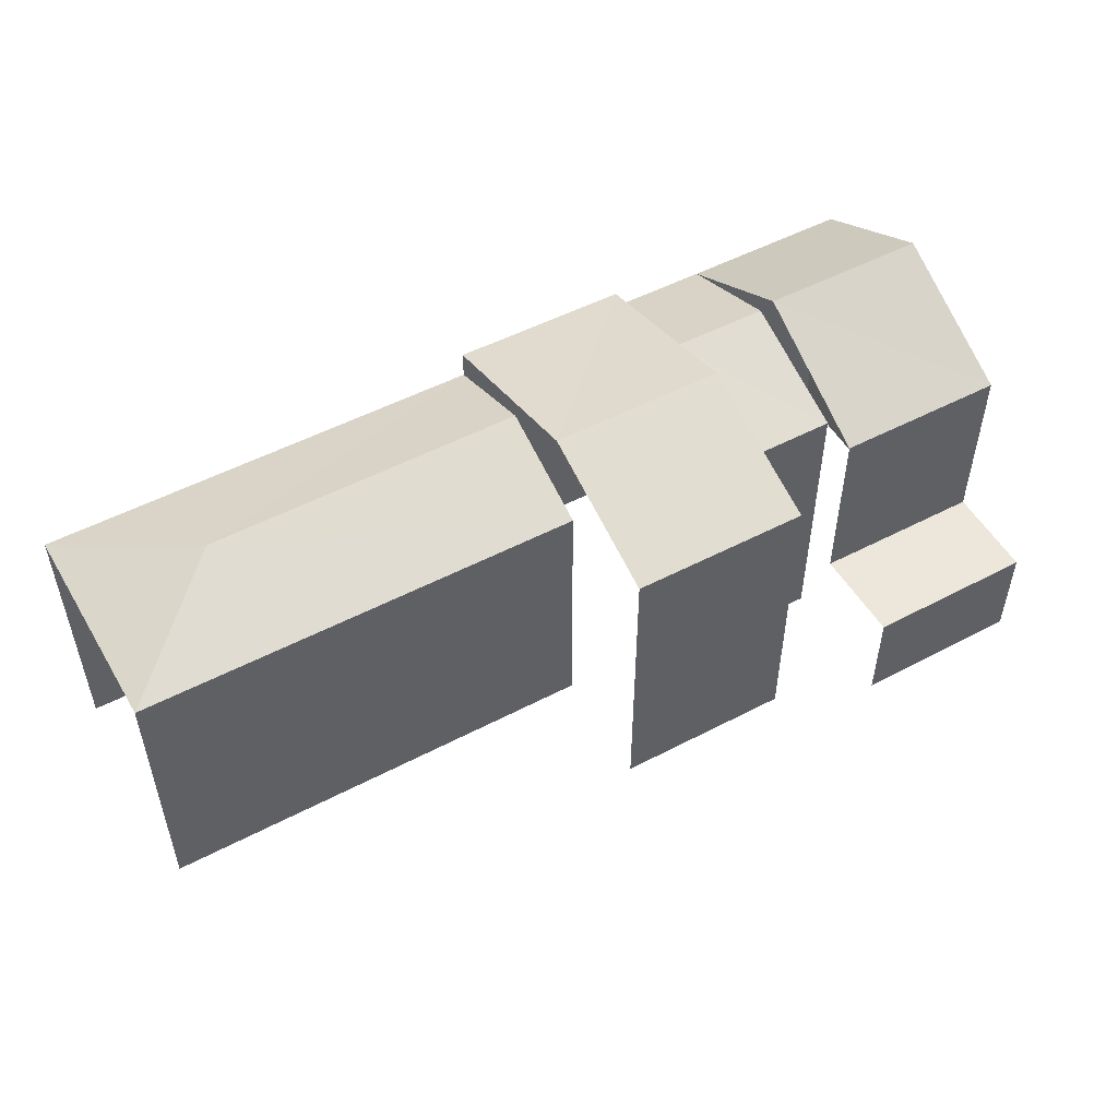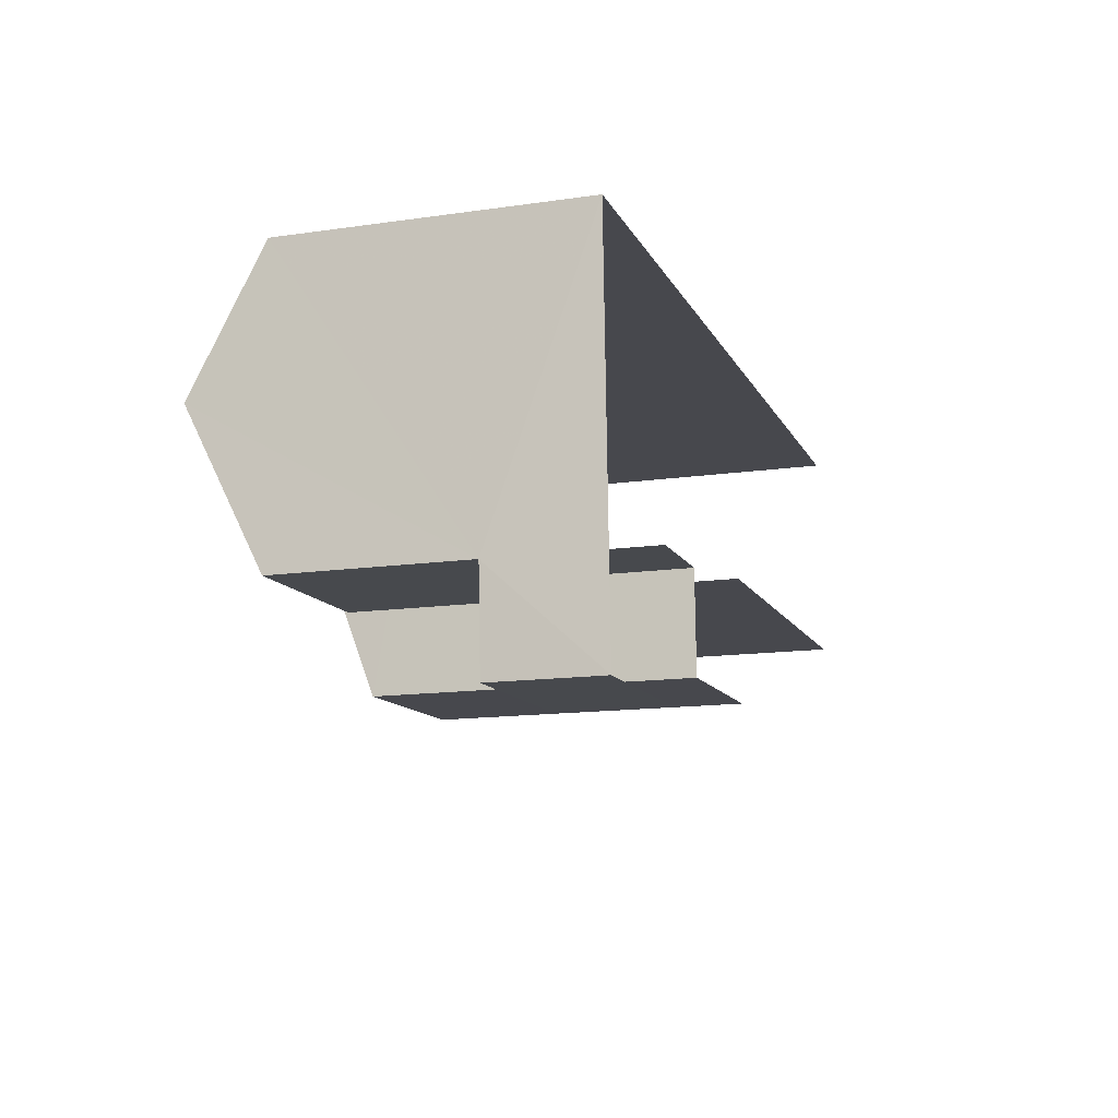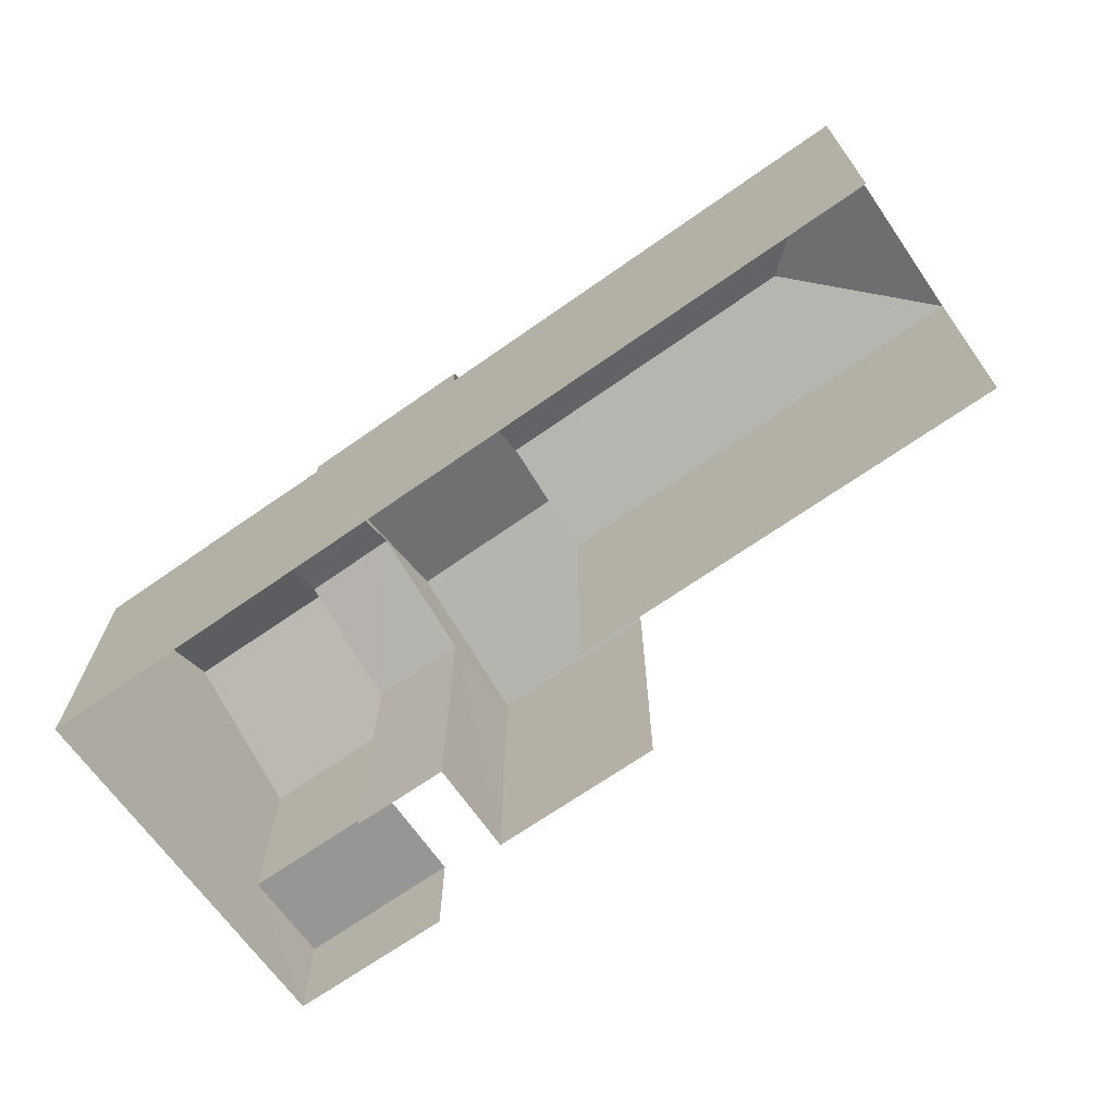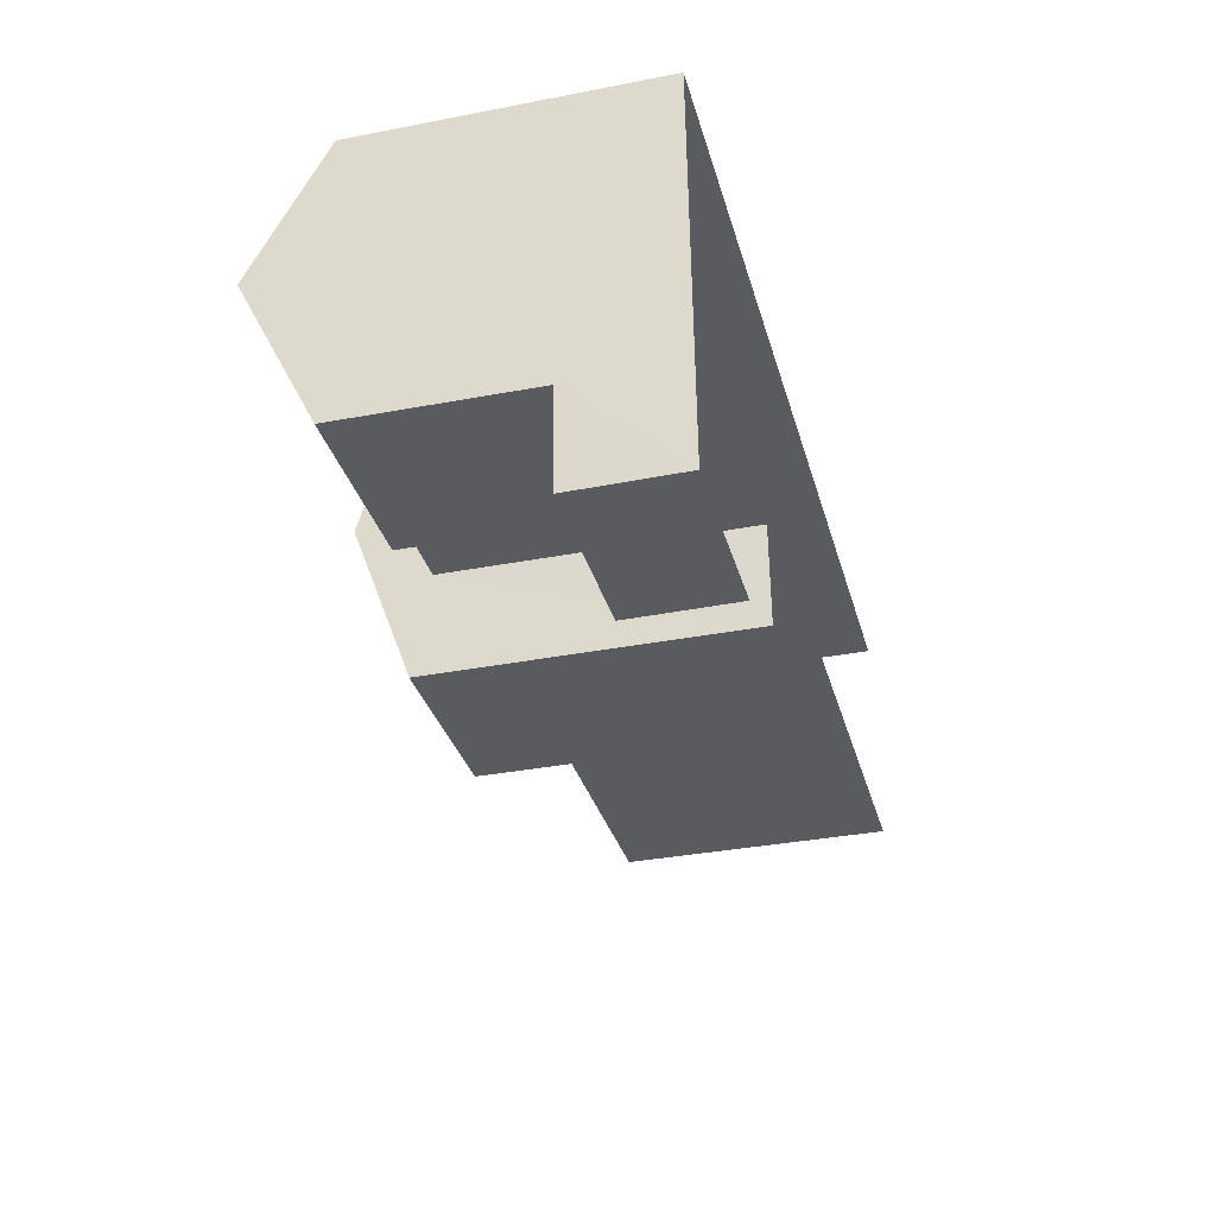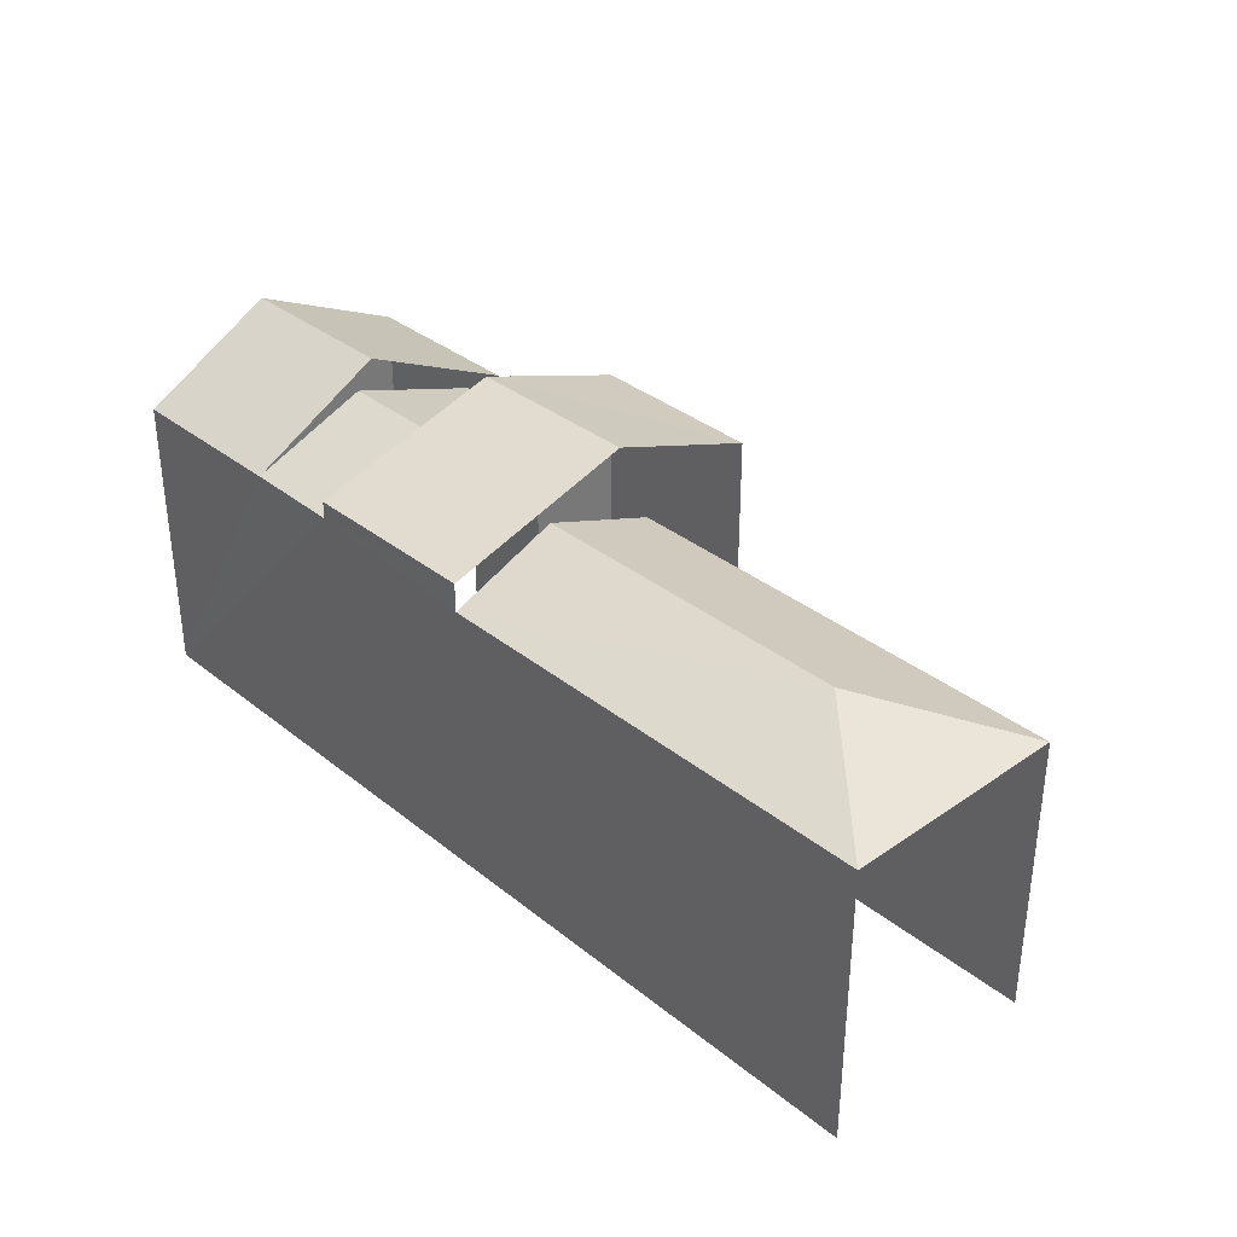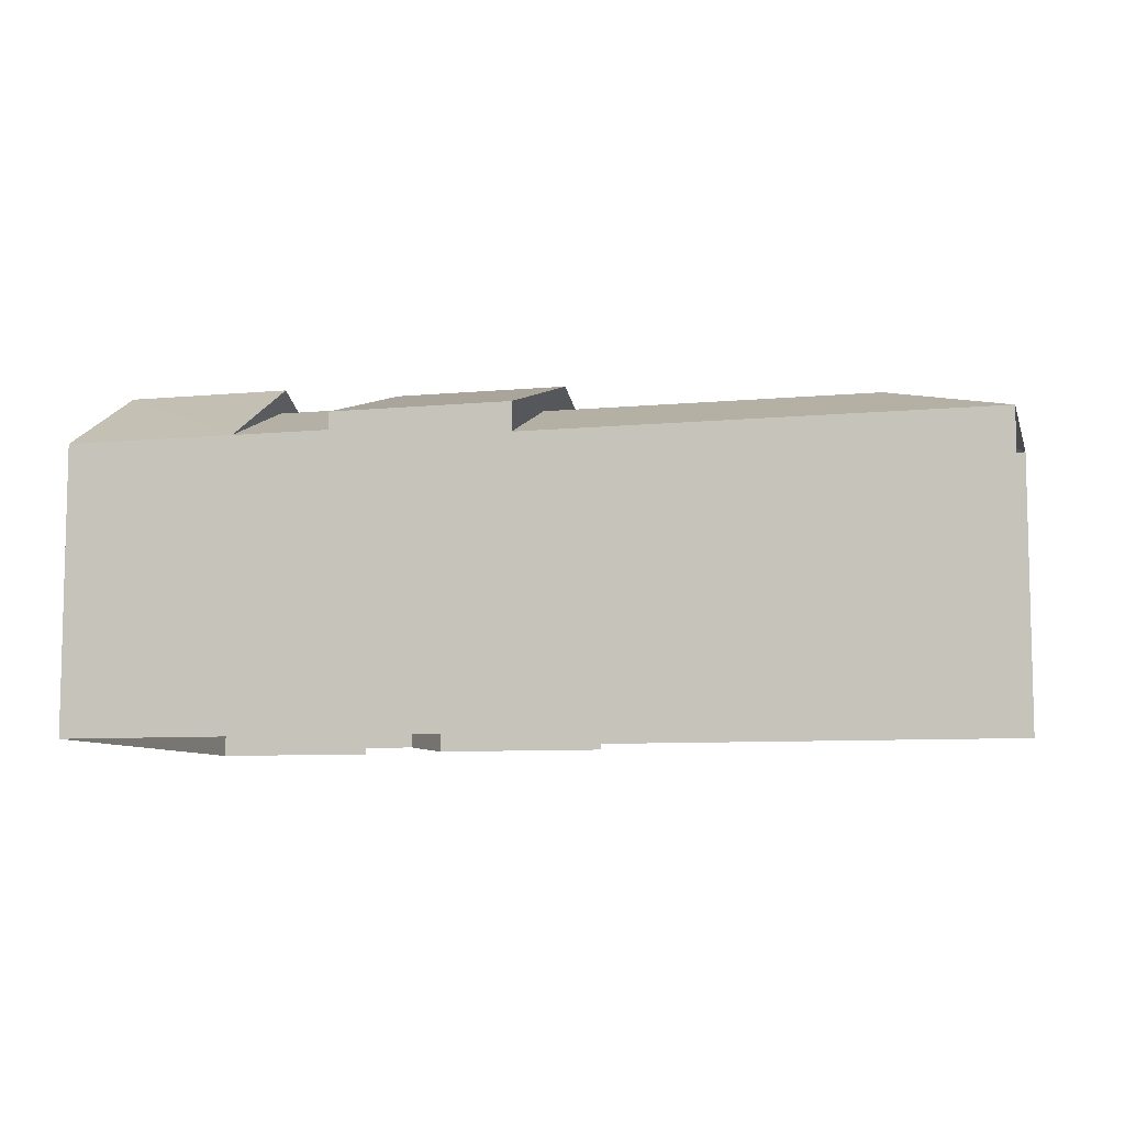
<metadata>
{"format":"obj","ext":"obj","renderer":"f3d","projection":"perspective","resolution":1024,"background":"white","views":[{"elev":51.5,"azim":-32.1,"up":"+Z"},{"elev":-14.3,"azim":107.6,"up":"+Y"},{"elev":-67.9,"azim":-147.3,"up":"+Z"},{"elev":-34.7,"azim":104.7,"up":"+Y"},{"elev":34.3,"azim":-135.5,"up":"+Z"},{"elev":-7.9,"azim":-167.6,"up":"+Z"}]}
</metadata>
<code>
v -3.722e+05 -1.036e+05 33.73
v -3.722e+05 -1.036e+05 33.73
v -3.721e+05 -1.036e+05 33.73
v -3.721e+05 -1.036e+05 33.73
v -3.721e+05 -1.036e+05 33.73
v -3.721e+05 -1.036e+05 33.73
v -3.721e+05 -1.036e+05 33.73
v -3.721e+05 -1.036e+05 33.73
v -3.721e+05 -1.036e+05 33.73
v -3.721e+05 -1.036e+05 33.73
v -3.721e+05 -1.036e+05 36.24
v -3.721e+05 -1.036e+05 36.24
v -3.721e+05 -1.036e+05 36.24
v -3.721e+05 -1.036e+05 36.24
v -3.721e+05 -1.036e+05 42.4
v -3.721e+05 -1.036e+05 42.4
v -3.721e+05 -1.036e+05 41.07
v -3.721e+05 -1.036e+05 41.07
v -3.721e+05 -1.036e+05 40.65
v -3.721e+05 -1.036e+05 41.73
v -3.721e+05 -1.036e+05 40.65
v -3.721e+05 -1.036e+05 41.73
v -3.721e+05 -1.036e+05 40.65
v -3.721e+05 -1.036e+05 40.65
v -3.721e+05 -1.036e+05 40.38
v -3.722e+05 -1.036e+05 41.38
v -3.722e+05 -1.036e+05 40.38
v -3.721e+05 -1.036e+05 41.38
v -3.721e+05 -1.036e+05 42.4
v -3.721e+05 -1.036e+05 40.65
v -3.721e+05 -1.036e+05 42.4
v -3.721e+05 -1.036e+05 40.65
v -3.721e+05 -1.036e+05 40.65
v -3.722e+05 -1.036e+05 40.38
v -3.721e+05 -1.036e+05 40.38
v -3.721e+05 -1.036e+05 41.07
v -3.721e+05 -1.036e+05 41.07
f 1 2 3
f 2 4 3
f 5 3 6
f 7 4 8
f 5 6 9
f 7 8 10
f 6 4 7
f 3 4 6
f 34 2 1
f 27 34 1
f 10 11 7
f 10 12 11
f 24 22 31
f 31 22 19
f 19 7 11
f 31 19 32
f 19 11 32
f 3 5 25
f 18 35 28
f 28 25 15
f 18 28 15
f 25 5 36
f 15 25 36
f 11 12 13
f 14 11 13
f 15 16 17
f 18 15 17
f 19 20 21
f 19 22 20
f 22 23 20
f 22 24 23
f 25 26 27
f 25 28 26
f 29 30 24
f 31 29 24
f 31 32 33
f 29 31 33
f 26 34 27
f 35 34 26
f 28 35 26
f 16 15 36
f 37 16 36
f 13 8 14
f 29 33 14
f 30 29 14
f 14 8 4
f 30 14 4
f 17 23 18
f 35 2 34
f 23 35 18
f 4 24 30
f 35 4 2
f 23 24 4
f 23 4 35
f 13 10 8
f 13 12 10
f 37 5 9
f 37 36 5
f 11 33 32
f 11 14 33
f 3 27 1
f 3 25 27
f 21 9 6
f 9 21 37
f 37 21 16
f 17 20 23
f 16 20 17
f 21 20 16
f 6 19 21
f 6 7 19

</code>
